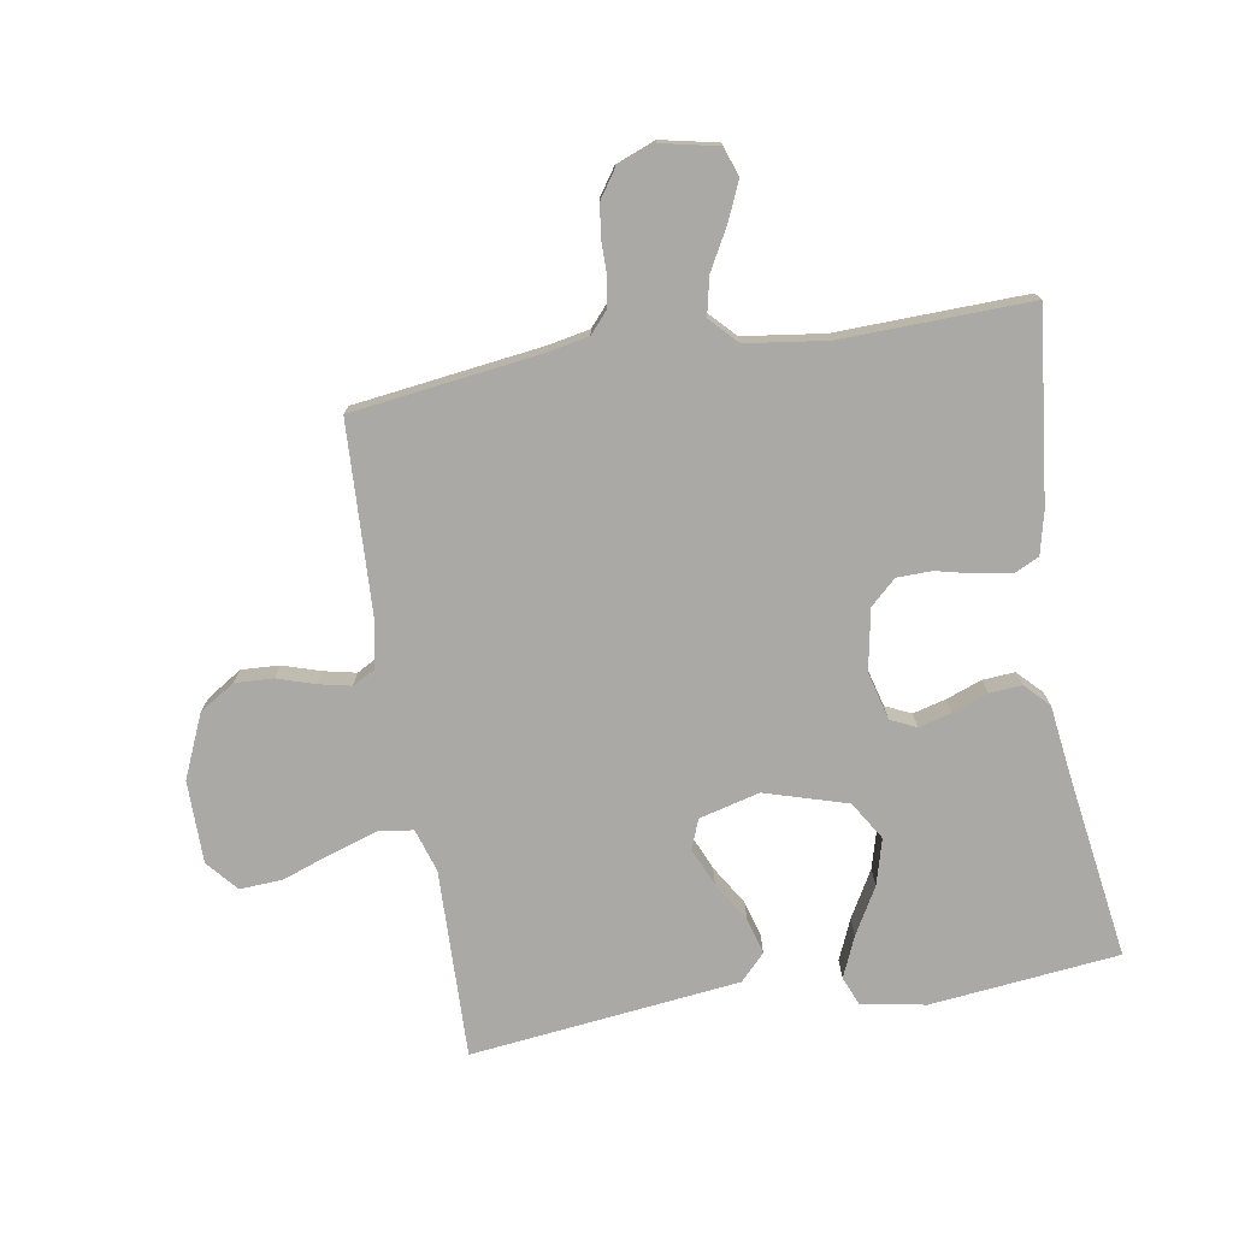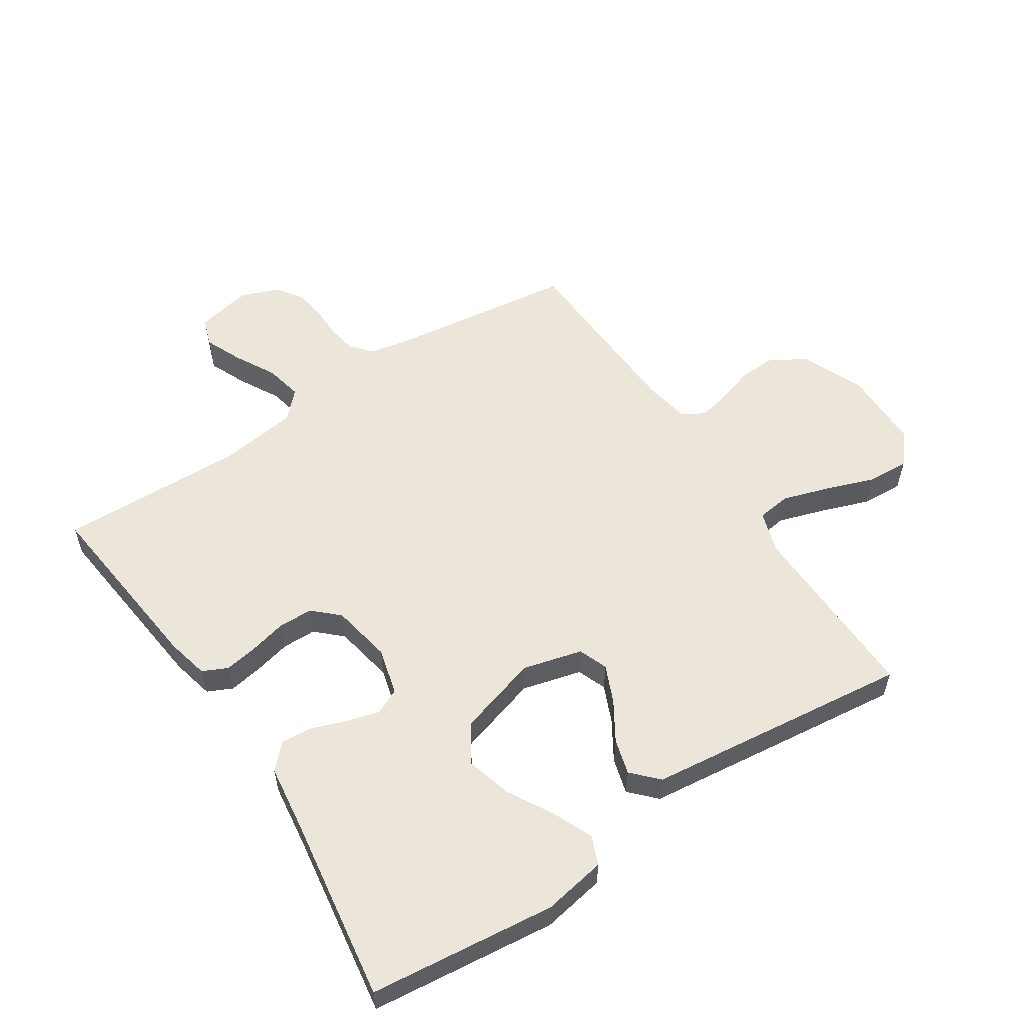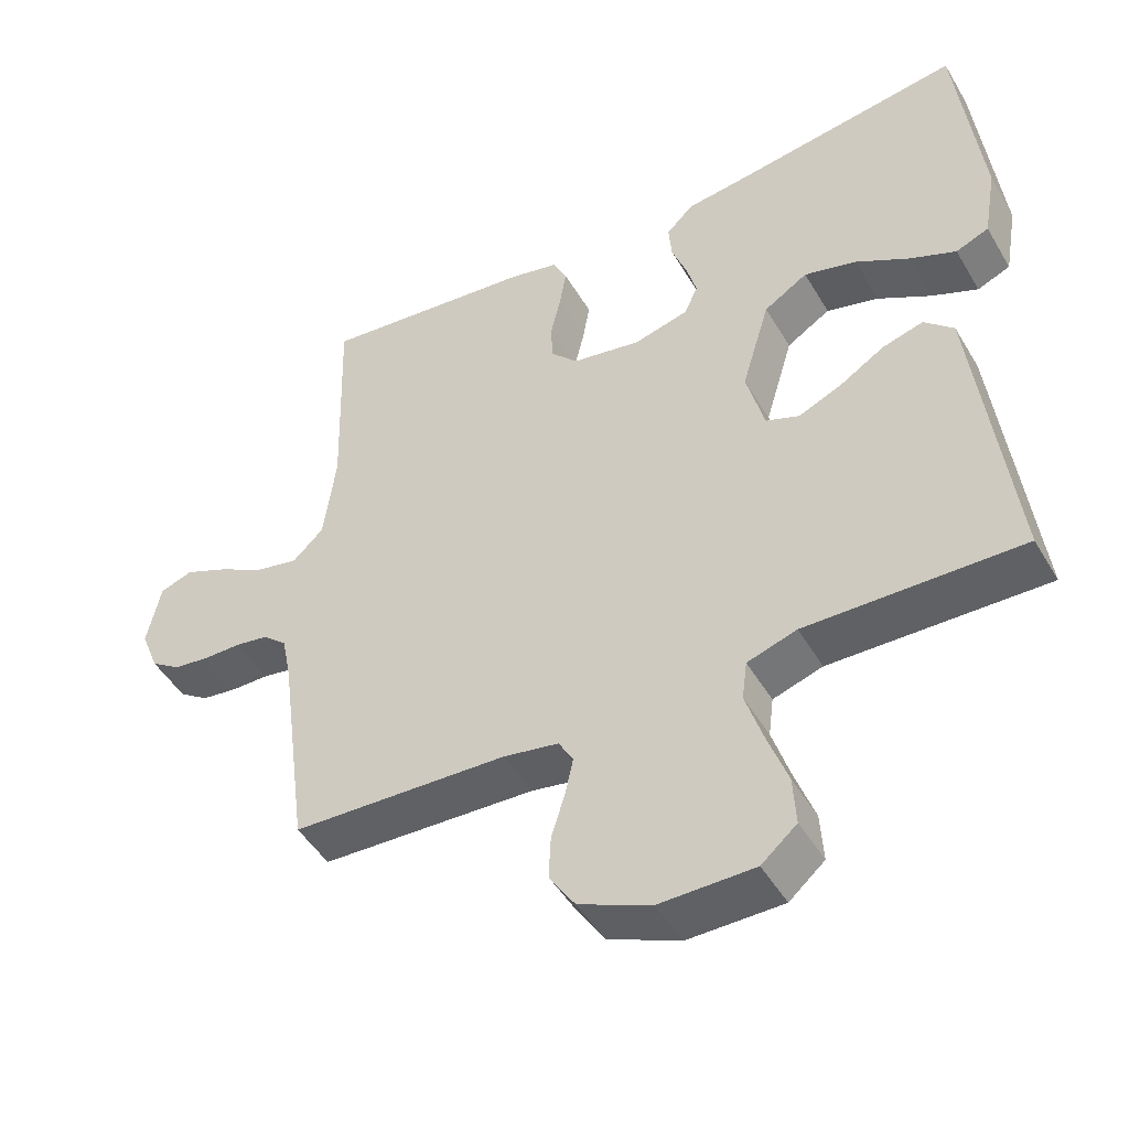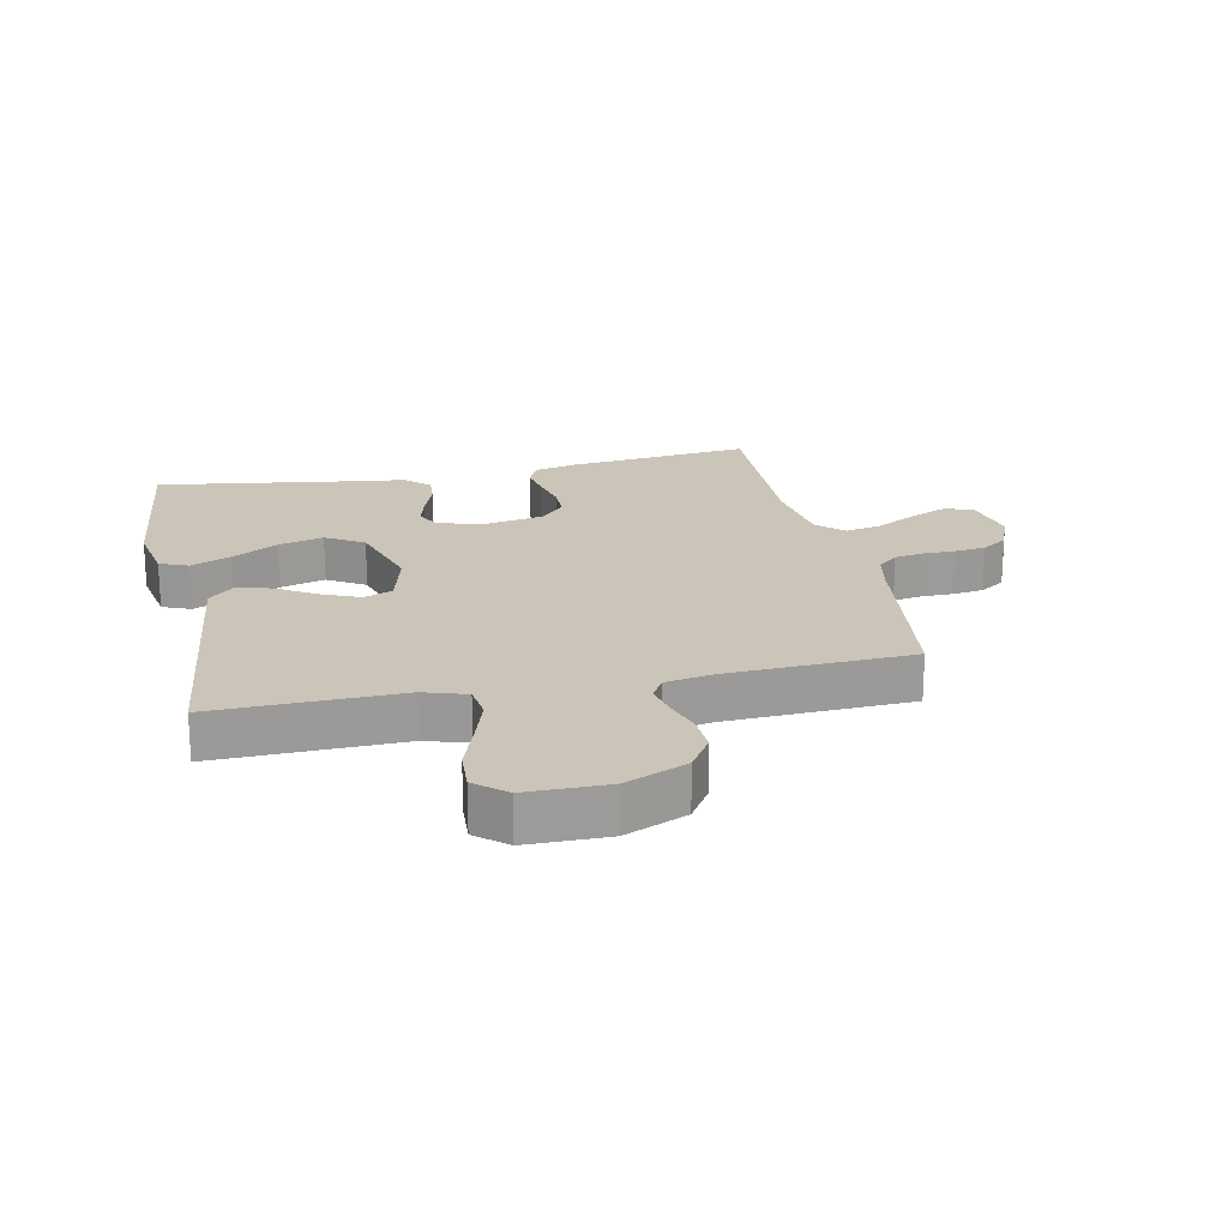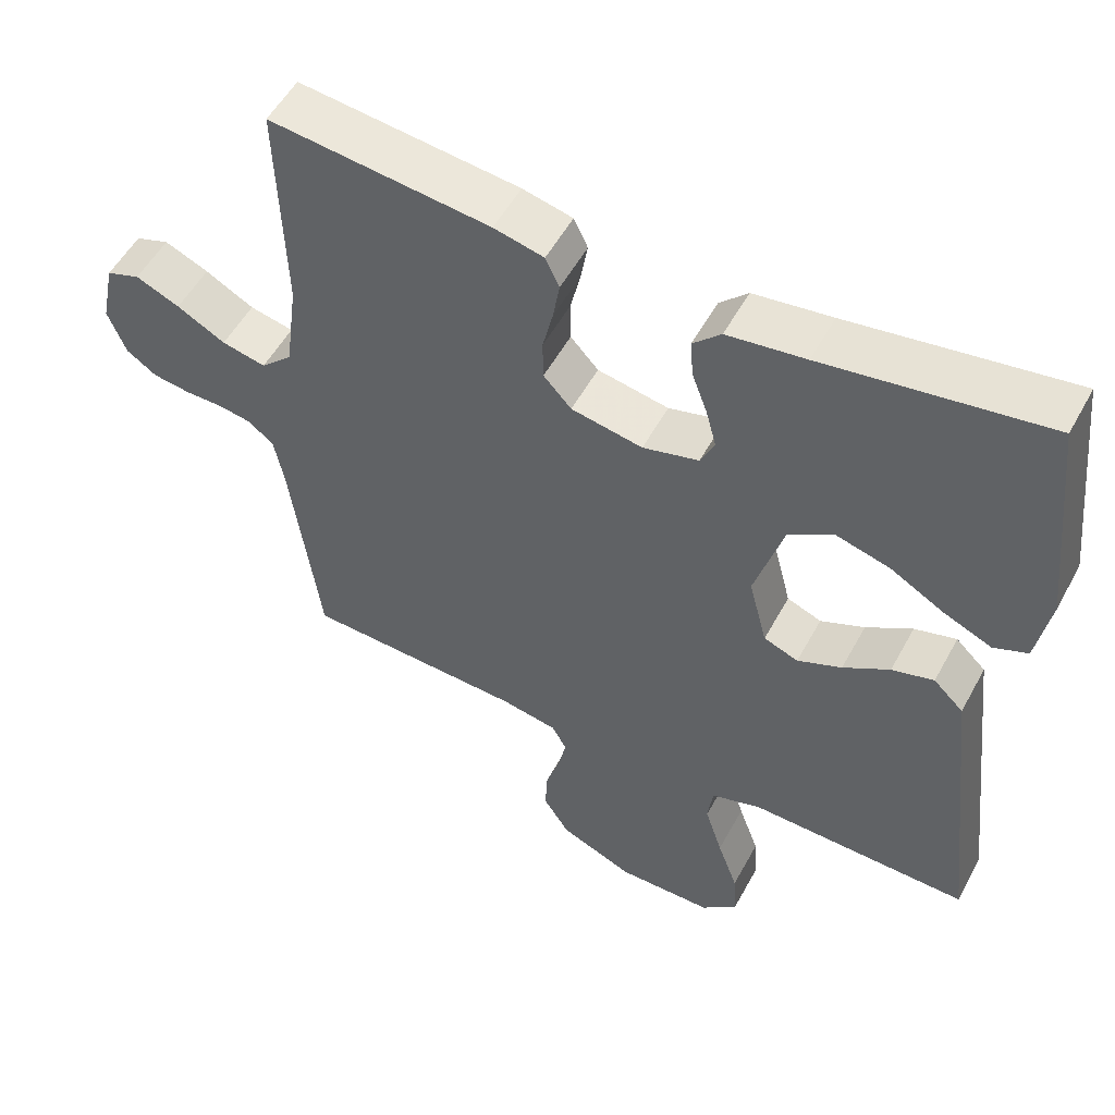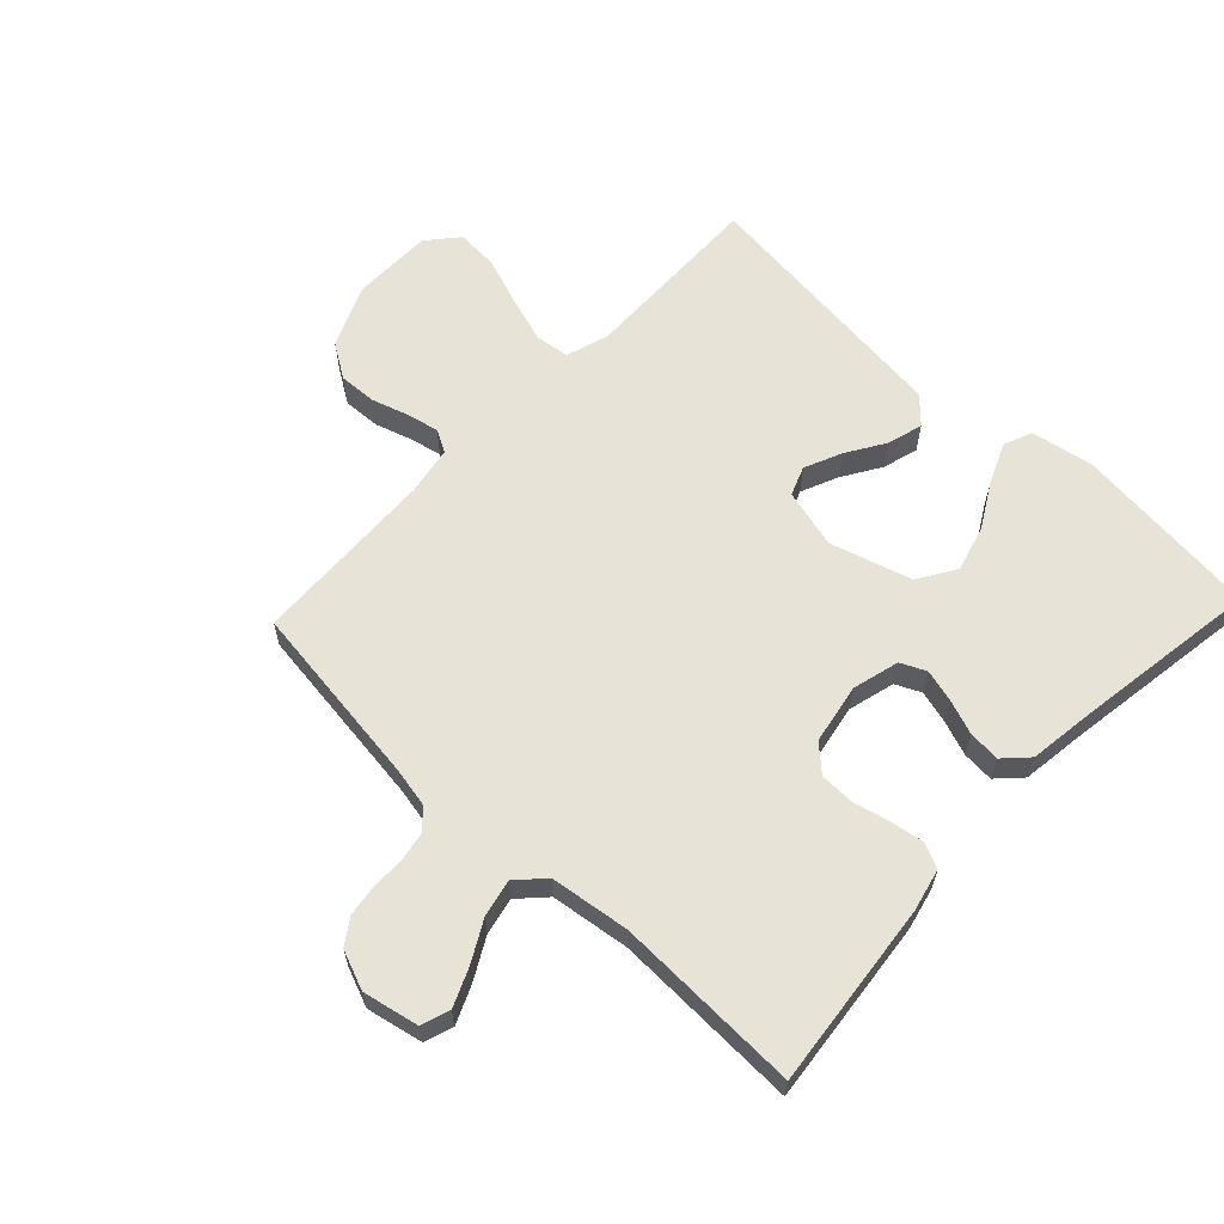
<metadata>
{"format":"obj","ext":"obj","renderer":"f3d","projection":"perspective","resolution":1024,"background":"white","views":[{"elev":-75.3,"azim":-80.6,"up":"+Y"},{"elev":56.2,"azim":56.7,"up":"+Y"},{"elev":-47.6,"azim":29.3,"up":"+Z"},{"elev":20.5,"azim":168.0,"up":"+Y"},{"elev":53.5,"azim":28.1,"up":"+Z"},{"elev":61.9,"azim":-46.6,"up":"+Y"}]}
</metadata>
<code>
v 0.5 0.07 0.5
v 0.533 0.07 0.2
v 0.515 0.07 0.098
v 0.469 0.07 0.079
v 0.404 0.07 0.107
v 0.33 0.07 0.149
v 0.257 0.07 0.169
v 0.196 0.07 0.131
v 0.157 0.07 0
v 0.182 0.07 -0.096
v 0.229 0.07 -0.114
v 0.289 0.07 -0.088
v 0.352 0.07 -0.049
v 0.409 0.07 -0.033
v 0.45 0.07 -0.072
v 0.465 0.07 -0.2
v 0.5 0.07 -0.5
v 0.2 0.07 -0.493
v 0.131 0.07 -0.515
v 0.124 0.07 -0.57
v 0.148 0.07 -0.645
v 0.176 0.07 -0.723
v 0.18 0.07 -0.791
v 0.131 0.07 -0.833
v 0 0.07 -0.834
v -0.1 0.07 -0.791
v -0.136 0.07 -0.735
v -0.133 0.07 -0.674
v -0.114 0.07 -0.614
v -0.103 0.07 -0.563
v -0.123 0.07 -0.527
v -0.2 0.07 -0.513
v -0.5 0.07 -0.5
v -0.54 0.07 -0.2
v -0.553 0.07 -0.135
v -0.586 0.07 -0.106
v -0.633 0.07 -0.098
v -0.685 0.07 -0.098
v -0.736 0.07 -0.091
v -0.777 0.07 -0.063
v -0.802 0.07 0
v -0.783 0.07 0.09
v -0.737 0.07 0.106
v -0.677 0.07 0.08
v -0.611 0.07 0.044
v -0.551 0.07 0.031
v -0.508 0.07 0.072
v -0.491 0.07 0.2
v -0.5 0.07 0.5
v -0.2 0.07 0.467
v -0.132 0.07 0.451
v -0.113 0.07 0.411
v -0.122 0.07 0.357
v -0.136 0.07 0.297
v -0.135 0.07 0.242
v -0.097 0.07 0.201
v 0 0.07 0.183
v 0.076 0.07 0.203
v 0.095 0.07 0.244
v 0.081 0.07 0.296
v 0.06 0.07 0.353
v 0.056 0.07 0.404
v 0.094 0.07 0.441
v 0.2 0.07 0.455
v 0.5 0 0.5
v 0.533 0 0.2
v 0.515 0 0.098
v 0.469 0 0.079
v 0.404 0 0.107
v 0.33 0 0.149
v 0.257 0 0.169
v 0.196 0 0.131
v 0.157 0 0
v 0.182 0 -0.096
v 0.229 0 -0.114
v 0.289 0 -0.088
v 0.352 0 -0.049
v 0.409 0 -0.033
v 0.45 0 -0.072
v 0.465 0 -0.2
v 0.5 0 -0.5
v 0.2 0 -0.493
v 0.131 0 -0.515
v 0.124 0 -0.57
v 0.148 0 -0.645
v 0.176 0 -0.723
v 0.18 0 -0.791
v 0.131 0 -0.833
v 0 0 -0.834
v -0.1 0 -0.791
v -0.136 0 -0.735
v -0.133 0 -0.674
v -0.114 0 -0.614
v -0.103 0 -0.563
v -0.123 0 -0.527
v -0.2 0 -0.513
v -0.5 0 -0.5
v -0.54 0 -0.2
v -0.553 0 -0.135
v -0.586 0 -0.106
v -0.633 0 -0.098
v -0.685 0 -0.098
v -0.736 0 -0.091
v -0.777 0 -0.063
v -0.802 0 0
v -0.783 0 0.09
v -0.737 0 0.106
v -0.677 0 0.08
v -0.611 0 0.044
v -0.551 0 0.031
v -0.508 0 0.072
v -0.491 0 0.2
v -0.5 0 0.5
v -0.2 0 0.467
v -0.132 0 0.451
v -0.113 0 0.411
v -0.122 0 0.357
v -0.136 0 0.297
v -0.135 0 0.242
v -0.097 0 0.201
v 0 0 0.183
v 0.076 0 0.203
v 0.095 0 0.244
v 0.081 0 0.296
v 0.06 0 0.353
v 0.056 0 0.404
v 0.094 0 0.441
v 0.2 0 0.455
f 61 62 63 64
f 60 61 64 1
f 59 60 1 2
f 58 59 2
f 57 58 2
f 51 52 53 54
f 49 50 51 54
f 48 49 54 55
f 47 48 55 56
f 42 43 44 45
f 40 41 42 45
f 40 45 46
f 37 38 39 40
f 36 37 40 46
f 35 36 46 47
f 32 33 34
f 31 32 34 35
f 26 27 28 29
f 26 29 30
f 25 26 30
f 24 25 30
f 21 22 23 24
f 20 21 24 30
f 19 20 30 31
f 15 16 17 18
f 12 13 14 15
f 11 12 15 18
f 10 11 18 19
f 3 4 5 6
f 2 3 6
f 2 6 7
f 57 2 7
f 35 47 56 57
f 35 57 7 8
f 31 35 8 9
f 9 10 19 31
f 128 127 126 125
f 65 128 125 124
f 66 65 124 123
f 66 123 122
f 66 122 121
f 118 117 116 115
f 118 115 114 113
f 119 118 113 112
f 120 119 112 111
f 109 108 107 106
f 109 106 105 104
f 110 109 104
f 104 103 102 101
f 110 104 101 100
f 111 110 100 99
f 98 97 96
f 99 98 96 95
f 93 92 91 90
f 94 93 90
f 94 90 89
f 94 89 88
f 88 87 86 85
f 94 88 85 84
f 95 94 84 83
f 82 81 80 79
f 79 78 77 76
f 82 79 76 75
f 83 82 75 74
f 70 69 68 67
f 70 67 66
f 71 70 66
f 71 66 121
f 121 120 111 99
f 72 71 121 99
f 73 72 99 95
f 95 83 74 73
f 1 65 66 2
f 2 66 67 3
f 3 67 68 4
f 4 68 69 5
f 5 69 70 6
f 6 70 71 7
f 7 71 72 8
f 8 72 73 9
f 9 73 74 10
f 10 74 75 11
f 11 75 76 12
f 12 76 77 13
f 13 77 78 14
f 14 78 79 15
f 15 79 80 16
f 16 80 81 17
f 17 81 82 18
f 18 82 83 19
f 19 83 84 20
f 20 84 85 21
f 21 85 86 22
f 22 86 87 23
f 23 87 88 24
f 24 88 89 25
f 25 89 90 26
f 26 90 91 27
f 27 91 92 28
f 28 92 93 29
f 29 93 94 30
f 30 94 95 31
f 31 95 96 32
f 32 96 97 33
f 33 97 98 34
f 34 98 99 35
f 35 99 100 36
f 36 100 101 37
f 37 101 102 38
f 38 102 103 39
f 39 103 104 40
f 40 104 105 41
f 41 105 106 42
f 42 106 107 43
f 43 107 108 44
f 44 108 109 45
f 45 109 110 46
f 46 110 111 47
f 47 111 112 48
f 48 112 113 49
f 49 113 114 50
f 50 114 115 51
f 51 115 116 52
f 52 116 117 53
f 53 117 118 54
f 54 118 119 55
f 55 119 120 56
f 56 120 121 57
f 57 121 122 58
f 58 122 123 59
f 59 123 124 60
f 60 124 125 61
f 61 125 126 62
f 62 126 127 63
f 63 127 128 64
f 64 128 65 1

</code>
